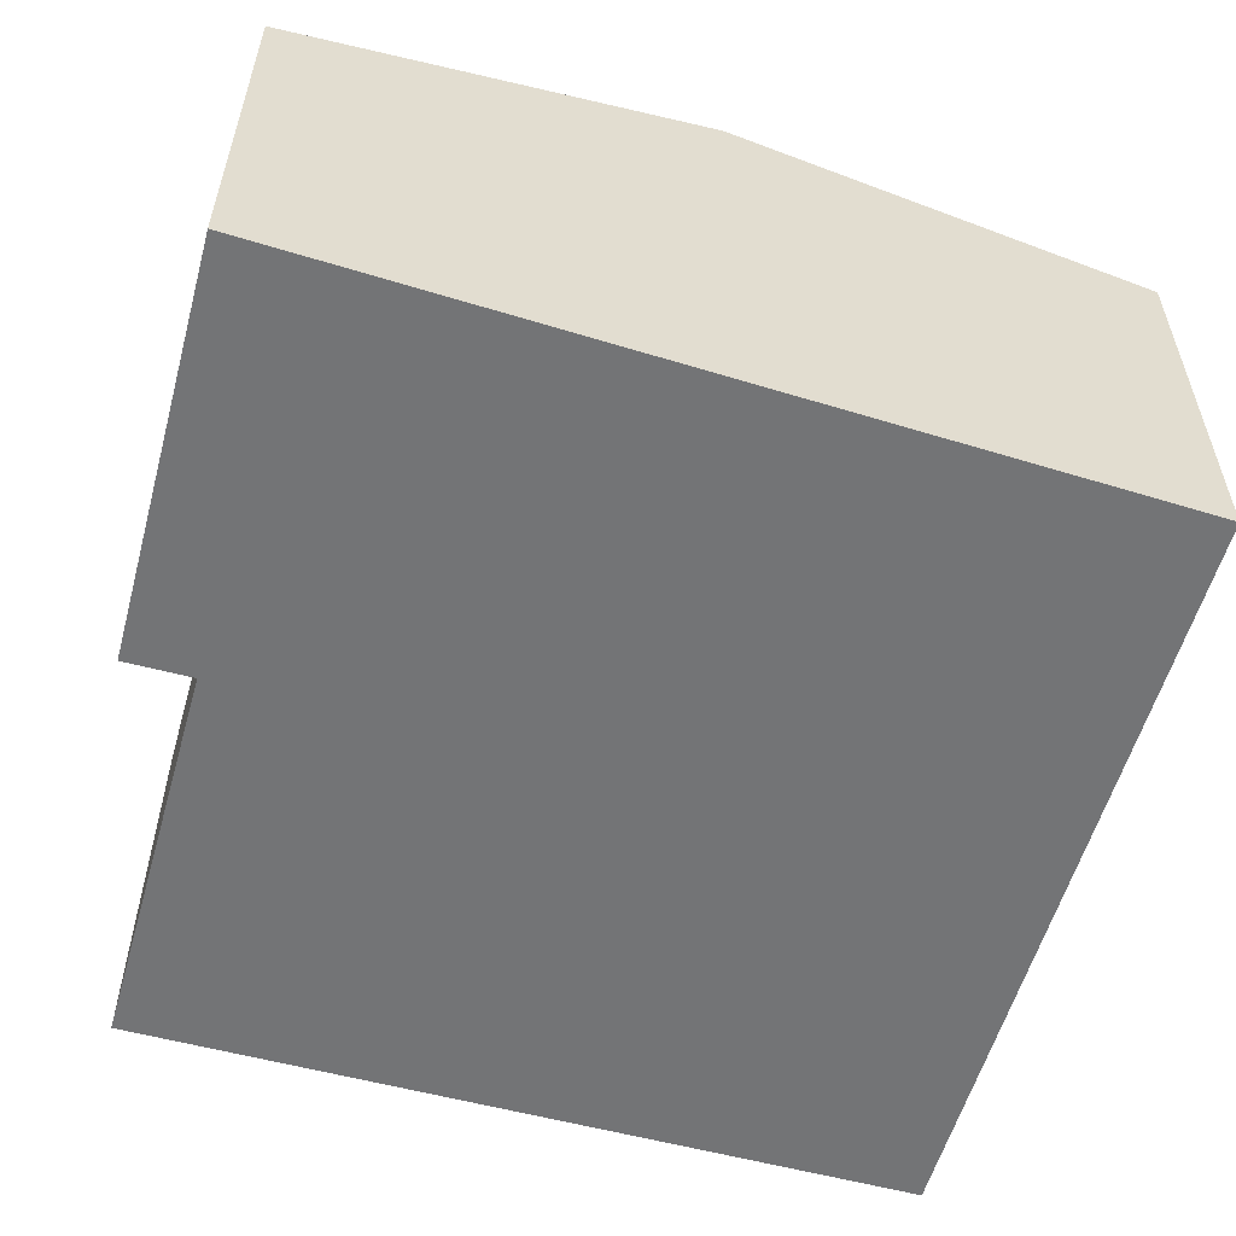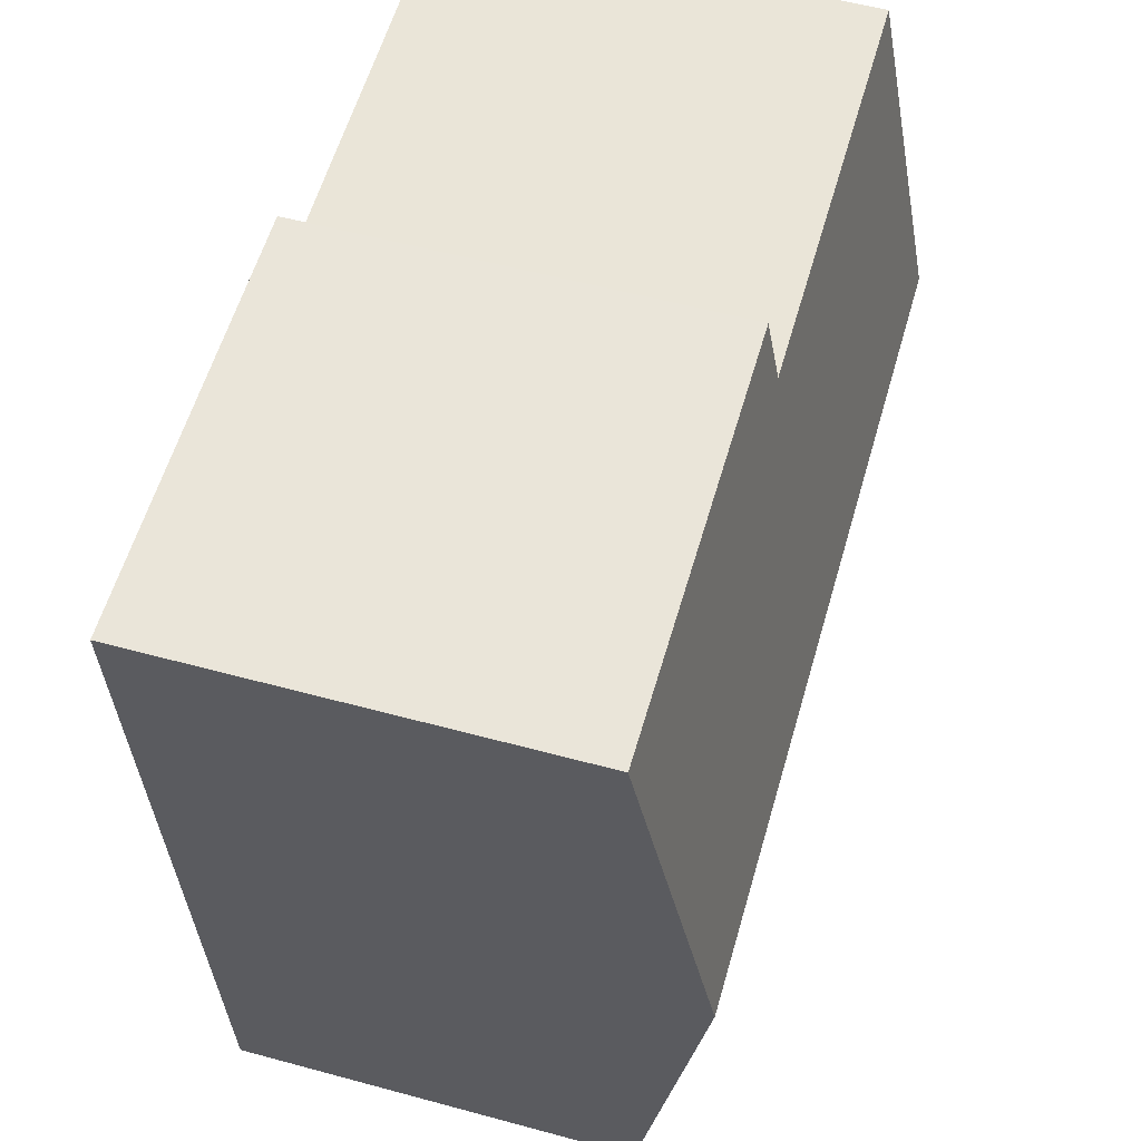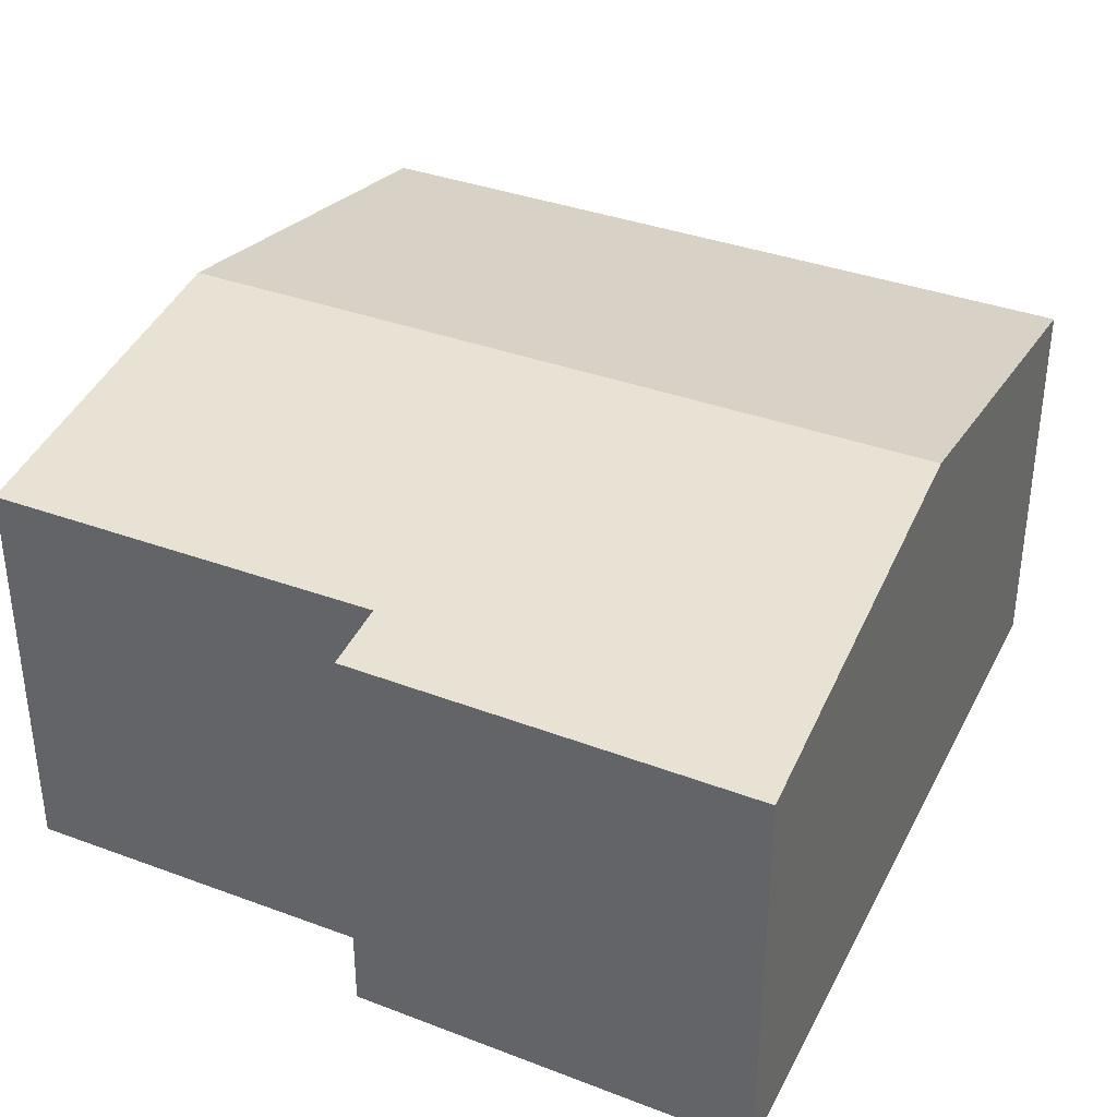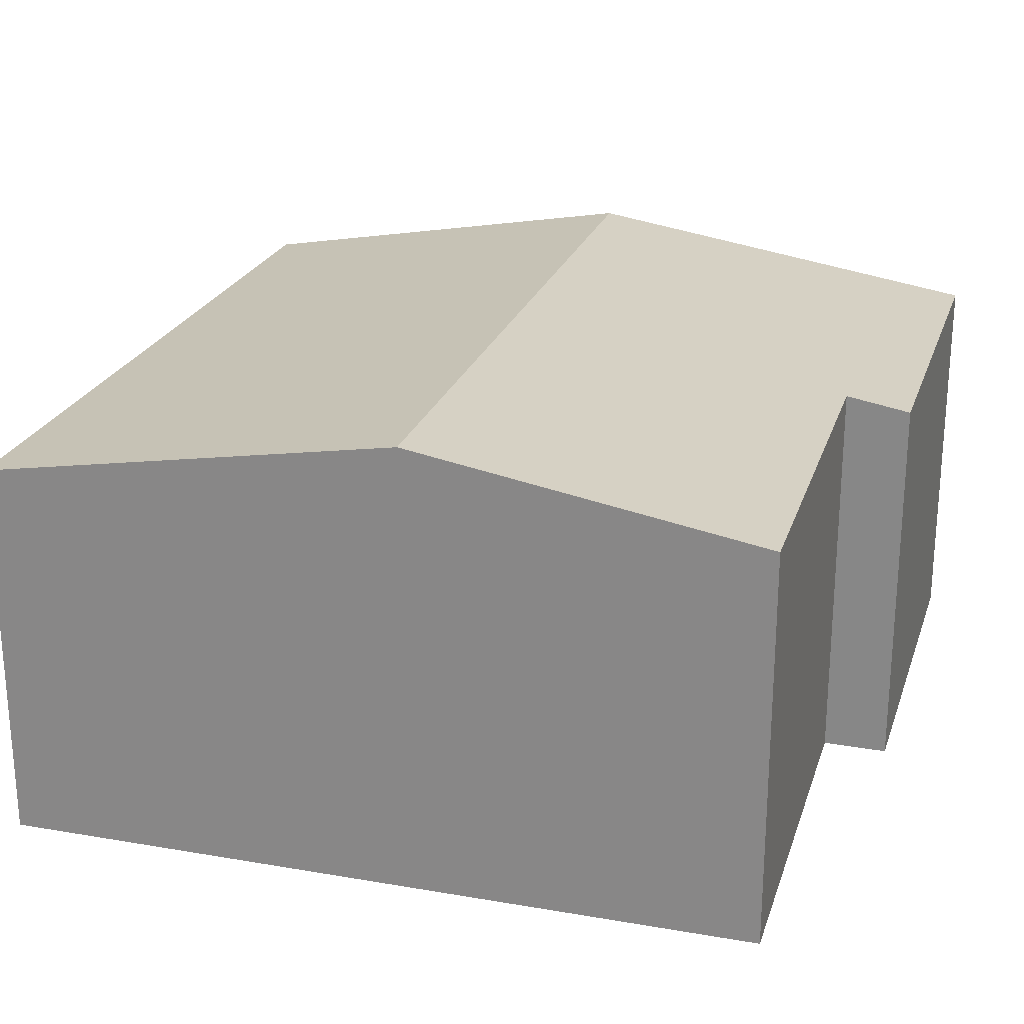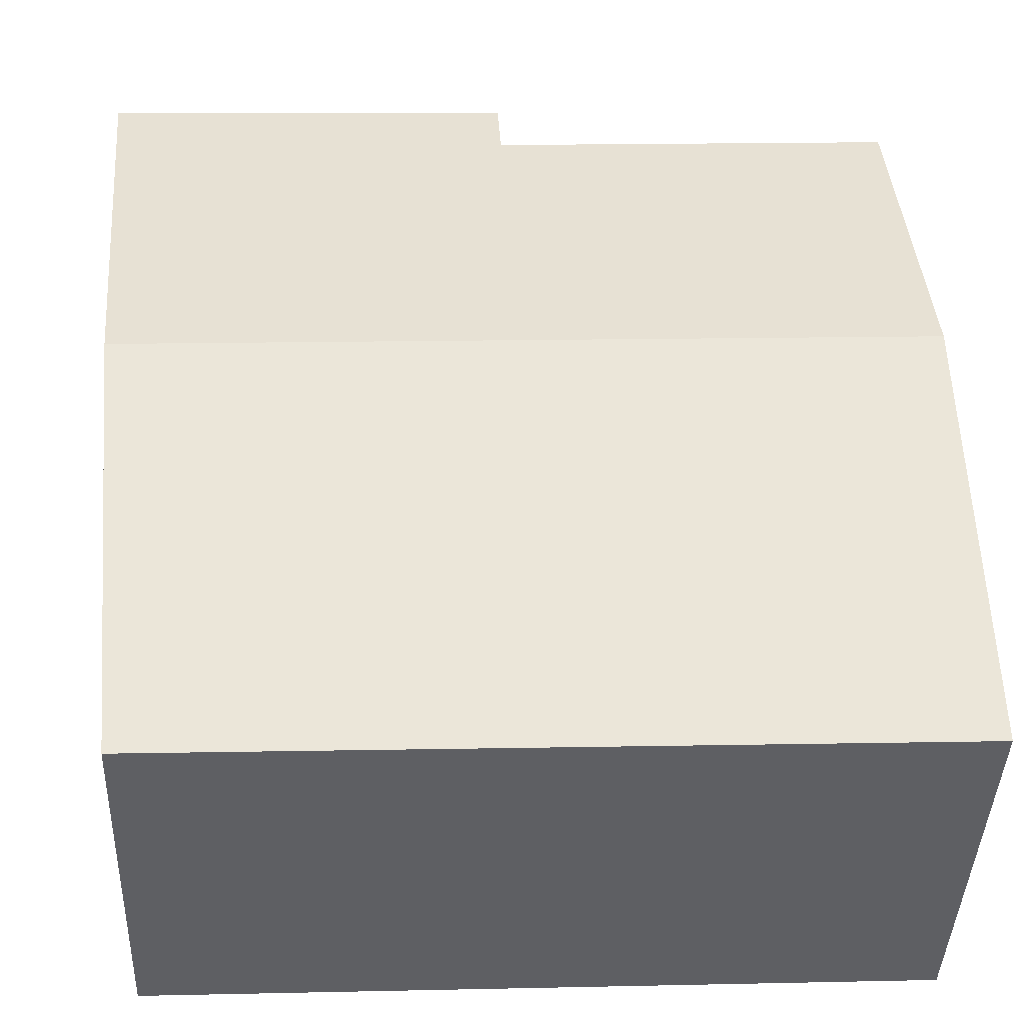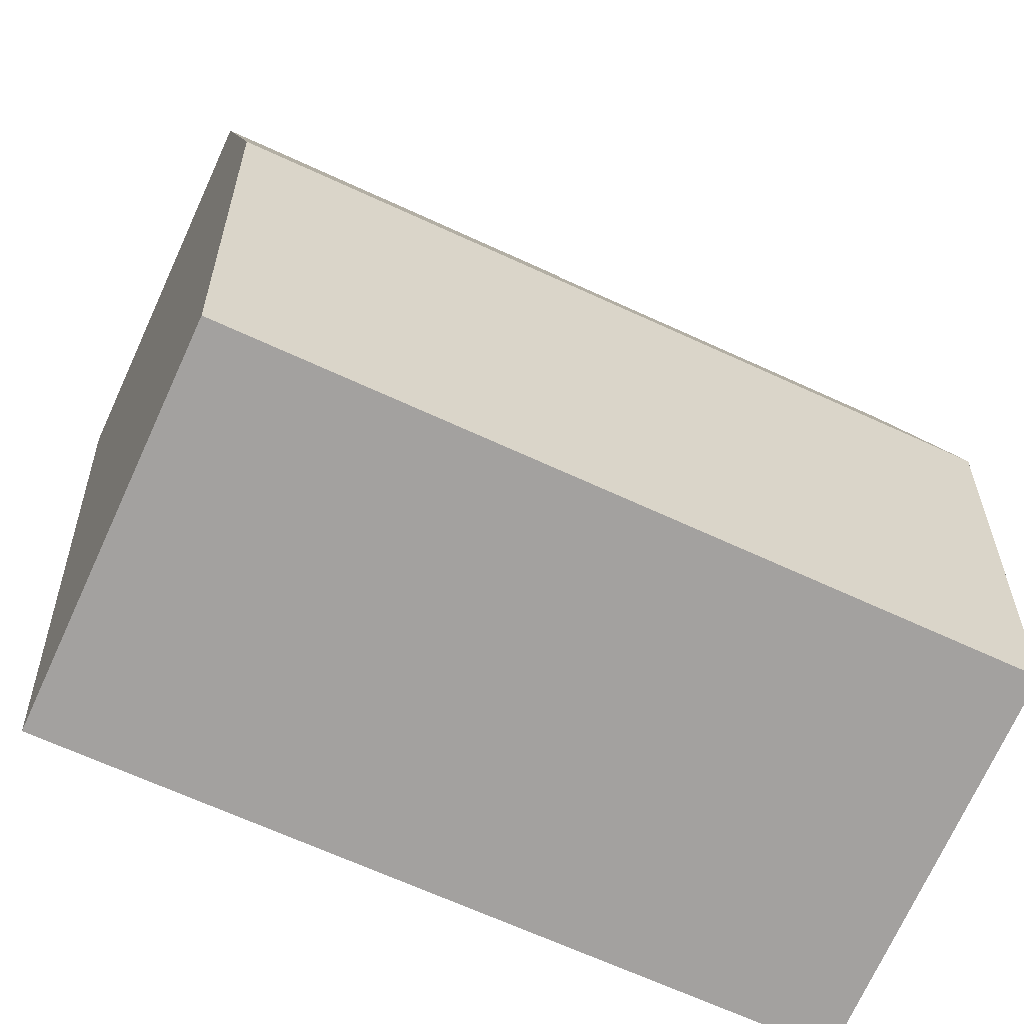
<metadata>
{"format":"obj","ext":"obj","renderer":"f3d","projection":"perspective","resolution":1024,"background":"white","views":[{"elev":-56.1,"azim":77.2,"up":"+Y"},{"elev":55.2,"azim":106.0,"up":"+Z"},{"elev":35.5,"azim":29.3,"up":"+Y"},{"elev":23.6,"azim":-70.8,"up":"+Y"},{"elev":-41.3,"azim":177.9,"up":"+Z"},{"elev":-73.1,"azim":155.3,"up":"+Z"}]}
</metadata>
<code>
v  6.028 3.471 2.828
v  3.308 2.948 6.057
v  6.3 2.945 5.926
v  3.284 3.031 5.567
v  0.17 3.471 3.121
v  0.313 3.028 5.734
v  5.758 2.948 -0.255
v  0 2.942 1.801e-16
v  0 0 0
v  0.17 -1.911e-16 3.121
v  0.313 -3.511e-16 5.734
v  3.284 -3.409e-16 5.567
v  3.308 -3.709e-16 6.057
v  6.3 -3.629e-16 5.926
v  6.028 -1.732e-16 2.828
v  5.758 1.561e-17 -0.255
g defaultobject
f 1 2 3
f 2 1 4
f 4 1 5
f 4 5 6
f 7 5 1
f 5 7 8
f 9 5 8
f 5 9 6
f 6 9 10
f 6 10 11
f 12 2 4
f 2 12 13
f 6 12 4
f 12 6 11
f 13 3 2
f 3 13 14
f 14 1 3
f 1 14 7
f 7 14 15
f 7 15 16
f 16 8 7
f 8 16 9
f 13 15 14
f 15 13 12
f 15 12 11
f 15 11 16
f 16 11 10
f 16 10 9

</code>
